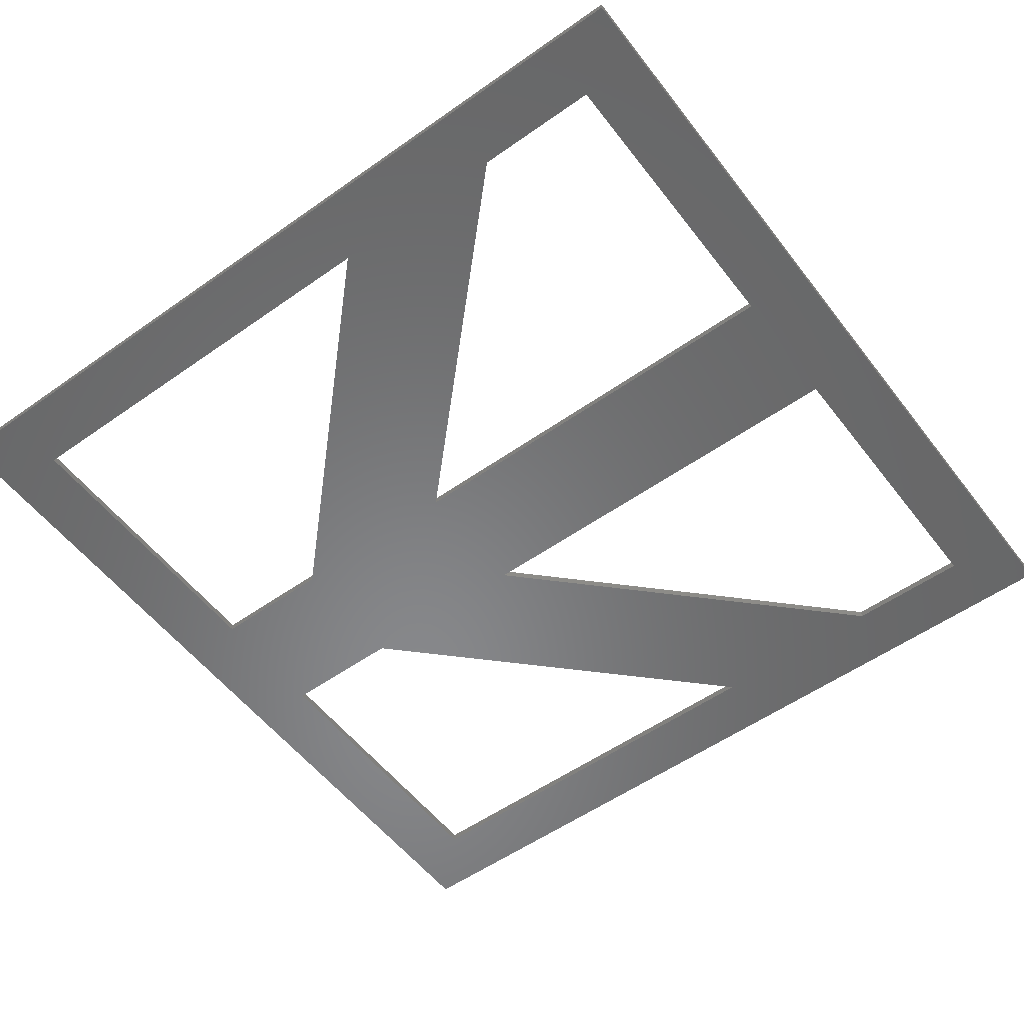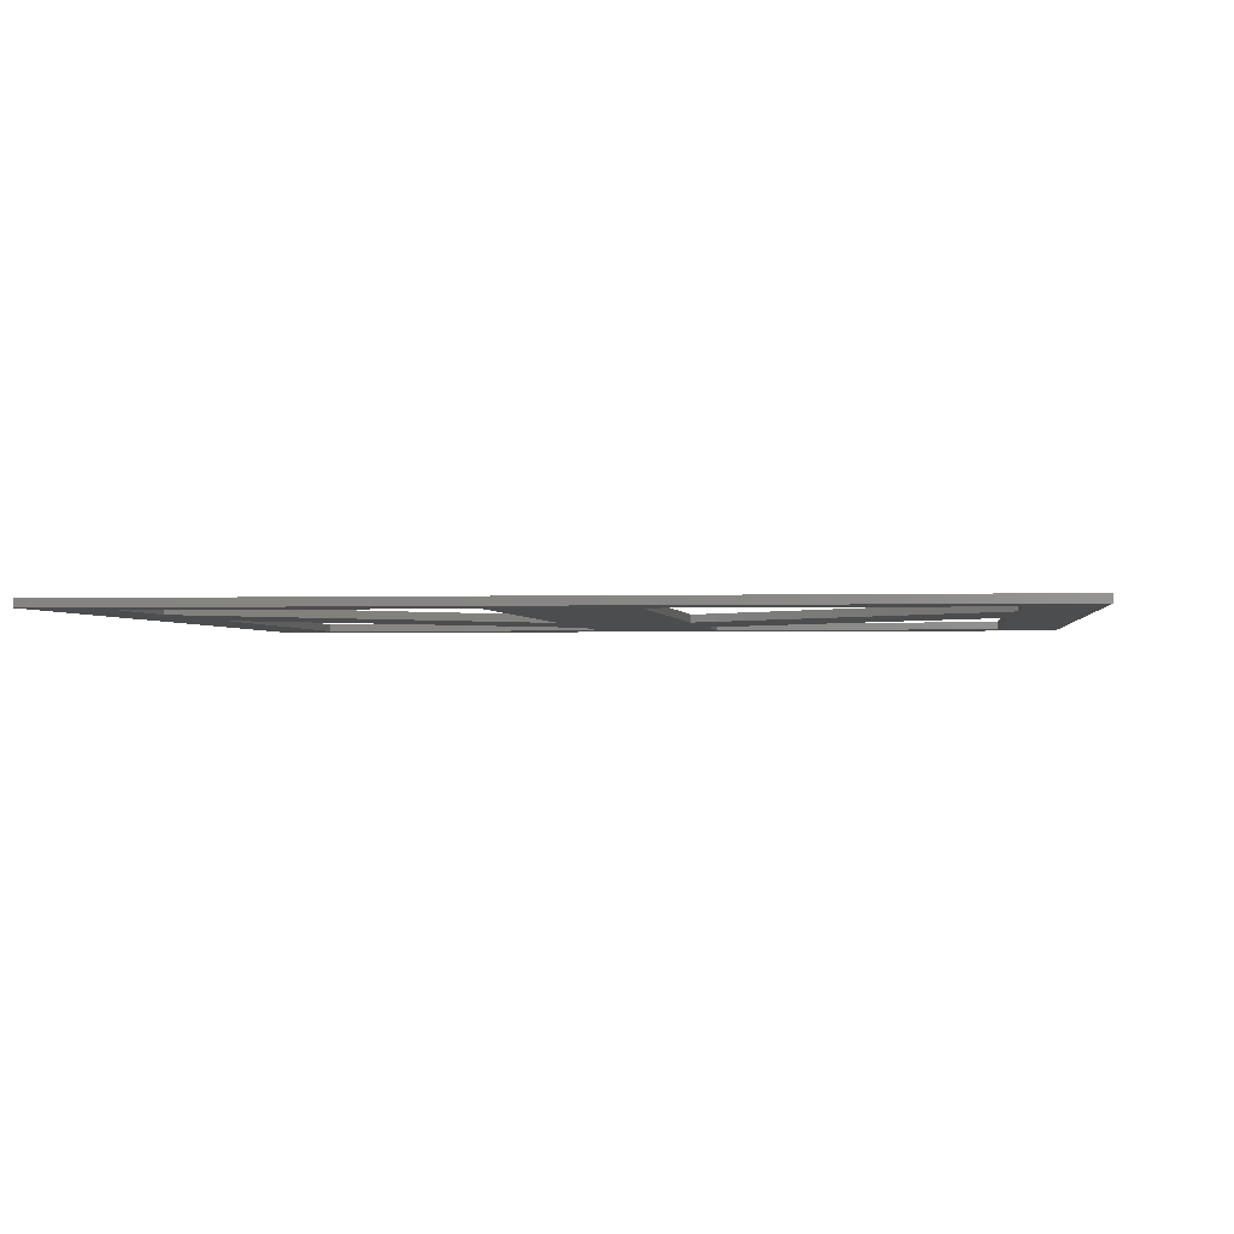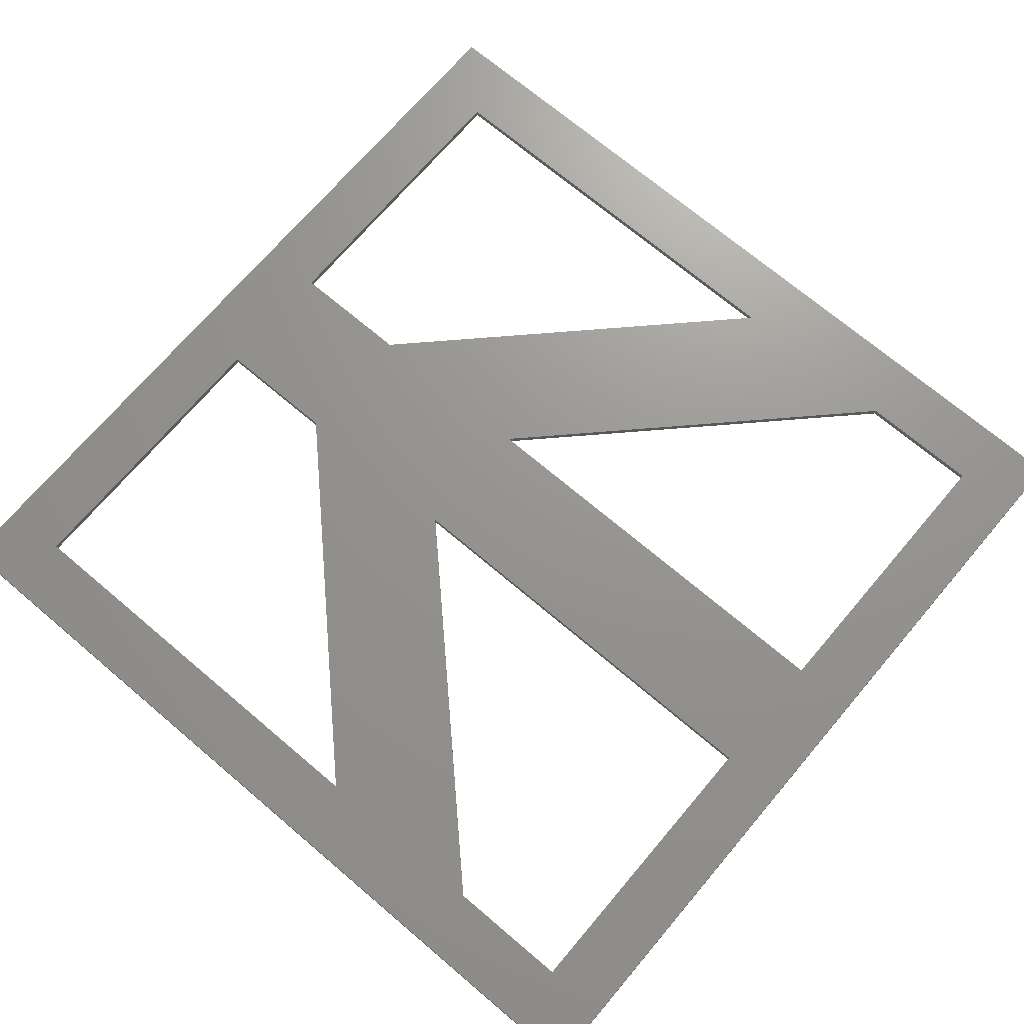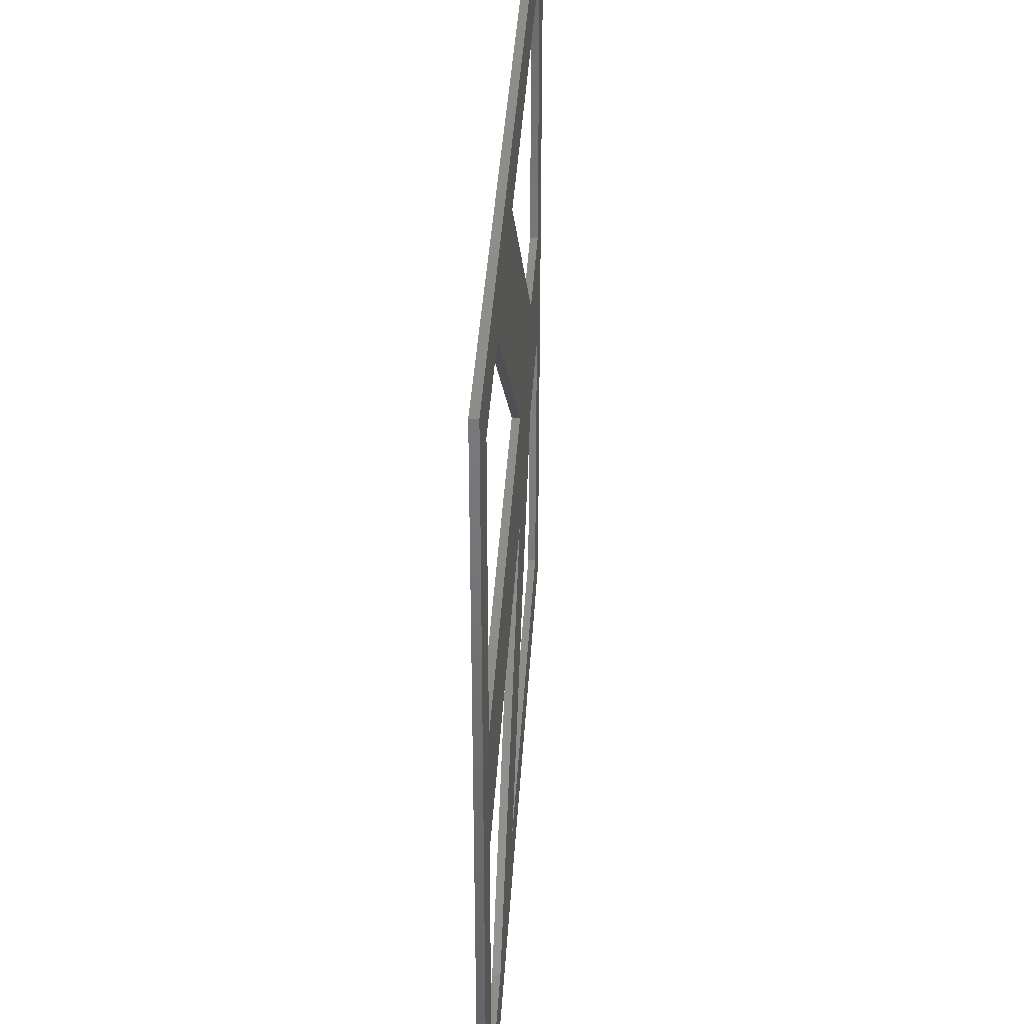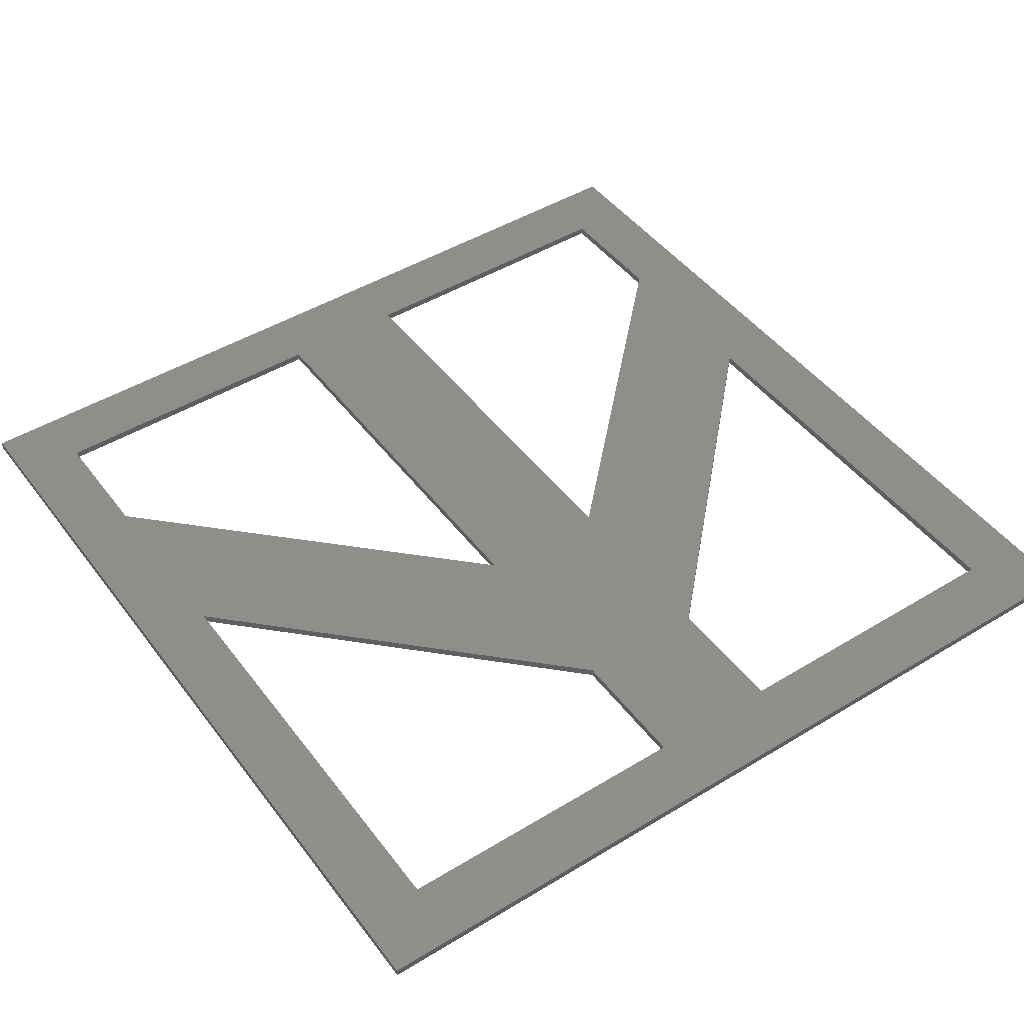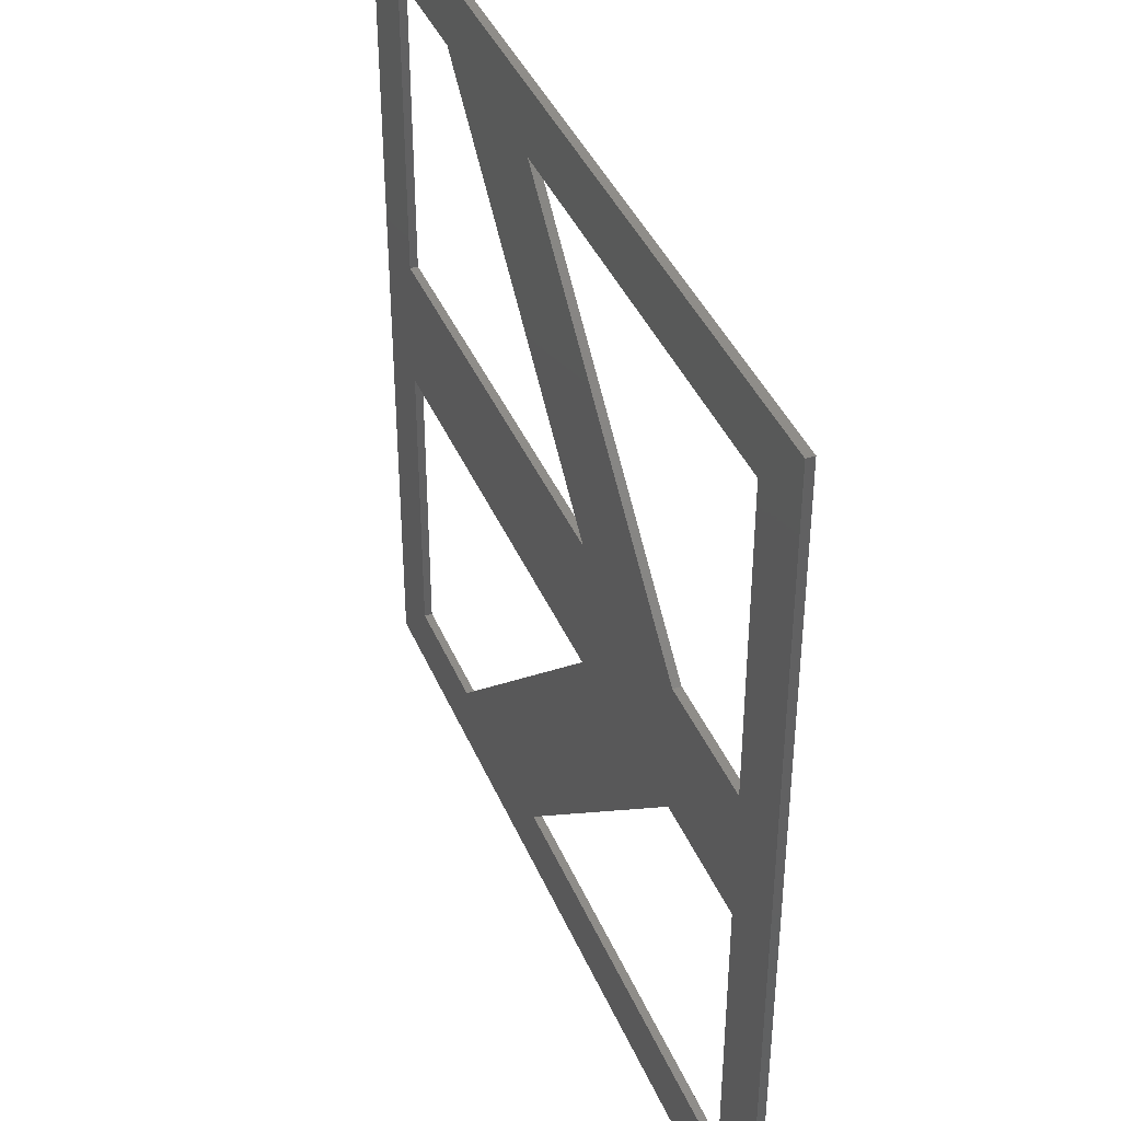
<metadata>
{"format":"stl","ext":"stl","renderer":"f3d","projection":"perspective","resolution":1024,"background":"white","views":[{"elev":-54.6,"azim":-143.2,"up":"+Z"},{"elev":-1.7,"azim":-82.9,"up":"+Z"},{"elev":70.8,"azim":-139.7,"up":"+Z"},{"elev":39.0,"azim":-86.5,"up":"+Y"},{"elev":46.3,"azim":55.2,"up":"+Z"},{"elev":40.7,"azim":68.3,"up":"+Y"}]}
</metadata>
<code>
# stl→obj: 48 verts, 108 faces
v 9.992 0 0
v -0.01593 0 0
v 2.987 3.001 0
v 0 20 0
v 2.999 17 0
v -0.01593 40 0
v 9.992 40 0
v 8.751 37 0
v 39.98 40 0
v 36.99 37 0
v 40 20 0
v 37 23 0
v 39.98 0 0
v 36.99 3.001 0
v 2.987 37 0
v 22.76 17 0
v 2.999 23 0
v 22.76 23 0
v 31.25 23 0
v 8.751 3.001 0
v 17.24 3.001 0
v 31.25 17 0
v 17.24 37 0
v 37 17 0
v 9.992 0 0.36
v -0.01593 0 0.36
v 0 20 0.36
v -0.01593 40 0.36
v 9.992 40 0.36
v 39.98 40 0.36
v 40 20 0.36
v 39.98 0 0.36
v 2.987 3.001 0.36
v 2.999 17 0.36
v 8.751 37 0.36
v 36.99 37 0.36
v 37 23 0.36
v 36.99 3.001 0.36
v 2.987 37 0.36
v 22.76 17 0.36
v 22.76 23 0.36
v 2.999 23 0.36
v 31.25 23 0.36
v 8.751 3.001 0.36
v 17.24 3.001 0.36
v 31.25 17 0.36
v 17.24 37 0.36
v 37 17 0.36
f 1 2 3
f 2 4 5
f 4 6 5
f 6 7 8
f 7 9 10
f 9 11 12
f 11 13 14
f 13 1 3
f 5 3 2
f 5 6 15
f 5 11 16
f 5 12 11
f 5 17 18
f 5 15 17
f 5 19 12
f 5 18 19
f 3 20 13
f 20 21 13
f 20 16 22
f 20 22 21
f 16 11 22
f 18 8 7
f 18 7 23
f 18 23 19
f 8 15 6
f 22 11 24
f 21 14 13
f 14 24 11
f 12 10 9
f 10 23 7
f 2 1 25
f 26 2 25
f 4 2 26
f 27 4 26
f 6 4 27
f 28 6 27
f 7 6 28
f 29 7 28
f 9 7 29
f 30 9 29
f 11 9 30
f 31 11 30
f 13 11 31
f 32 13 31
f 1 13 32
f 25 1 32
f 25 33 26
f 26 34 27
f 27 34 28
f 28 35 29
f 29 36 30
f 30 37 31
f 31 38 32
f 32 33 25
f 34 26 33
f 34 39 28
f 34 40 31
f 34 31 37
f 34 41 42
f 34 42 39
f 34 37 43
f 34 43 41
f 33 32 44
f 44 32 45
f 44 46 40
f 44 45 46
f 40 46 31
f 41 29 35
f 41 47 29
f 41 43 47
f 35 28 39
f 46 48 31
f 45 32 38
f 38 31 48
f 37 30 36
f 36 29 47
f 5 34 3
f 3 34 33
f 3 33 20
f 20 33 44
f 20 44 16
f 16 44 40
f 16 40 5
f 5 40 34
f 18 41 8
f 8 41 35
f 8 35 15
f 15 35 39
f 15 39 17
f 17 39 42
f 17 42 18
f 18 42 41
f 22 46 21
f 21 46 45
f 21 45 14
f 14 45 38
f 14 38 24
f 24 38 48
f 24 48 22
f 22 48 46
f 12 37 10
f 10 37 36
f 10 36 23
f 23 36 47
f 23 47 19
f 19 47 43
f 19 43 12
f 12 43 37

</code>
